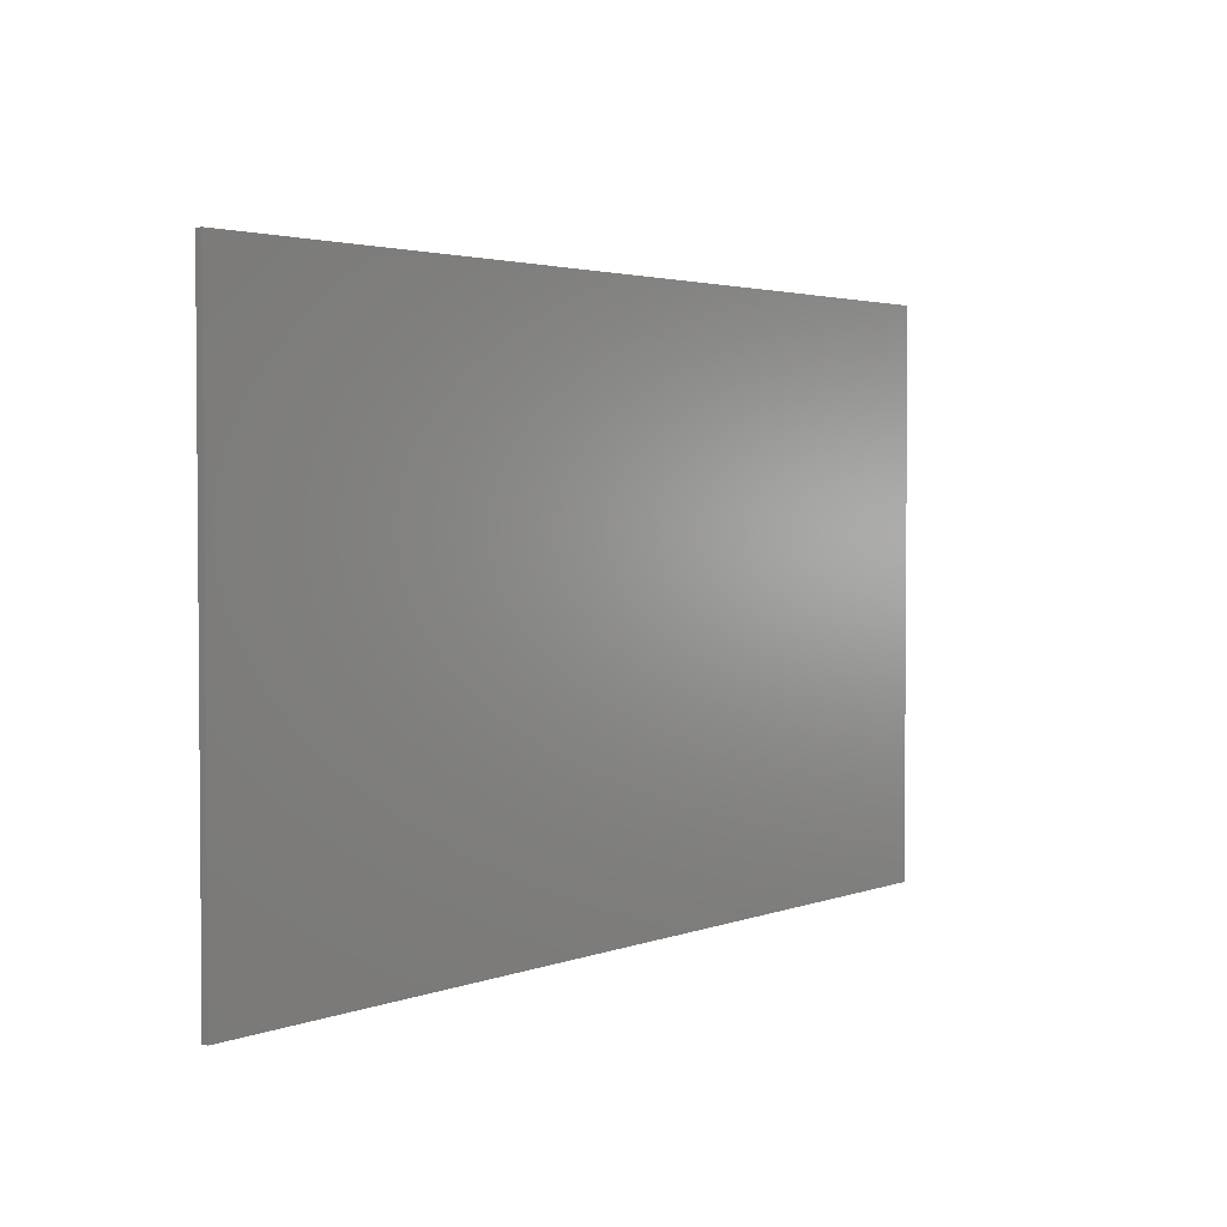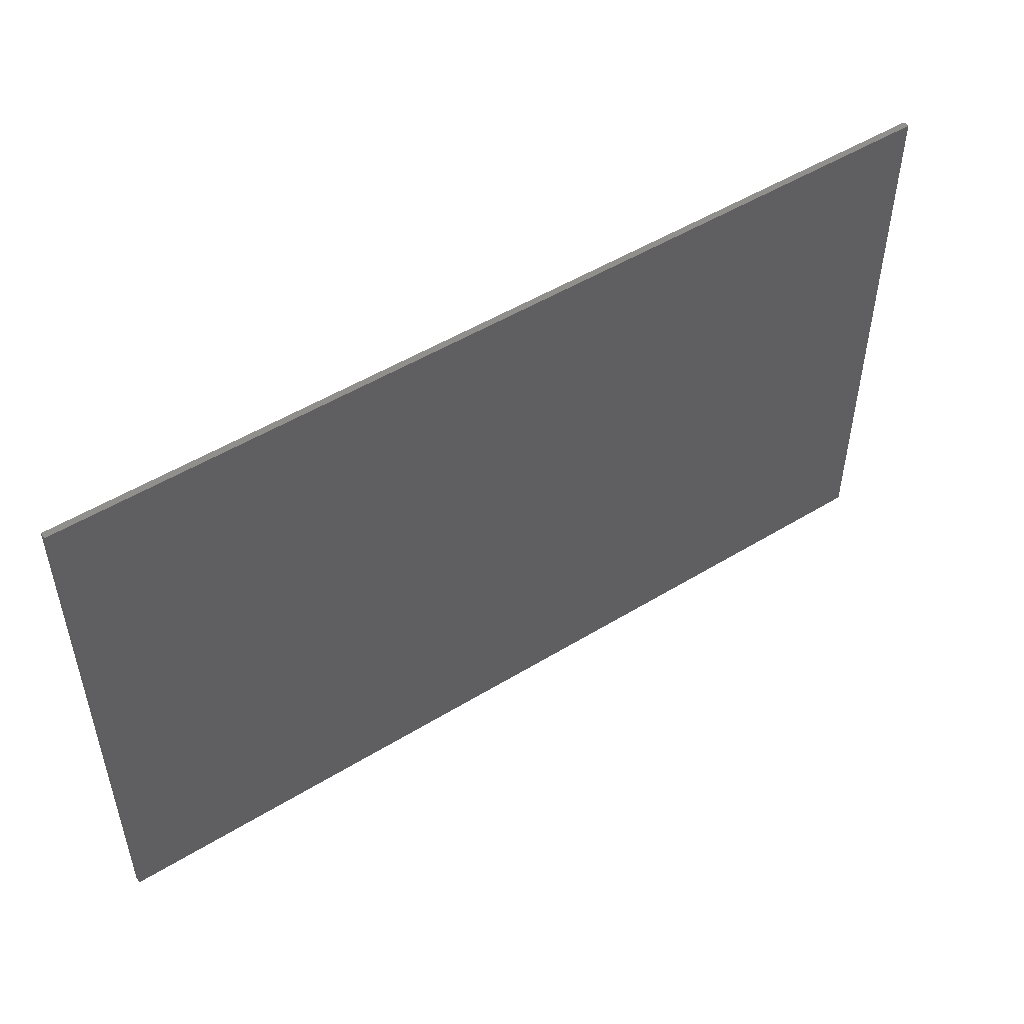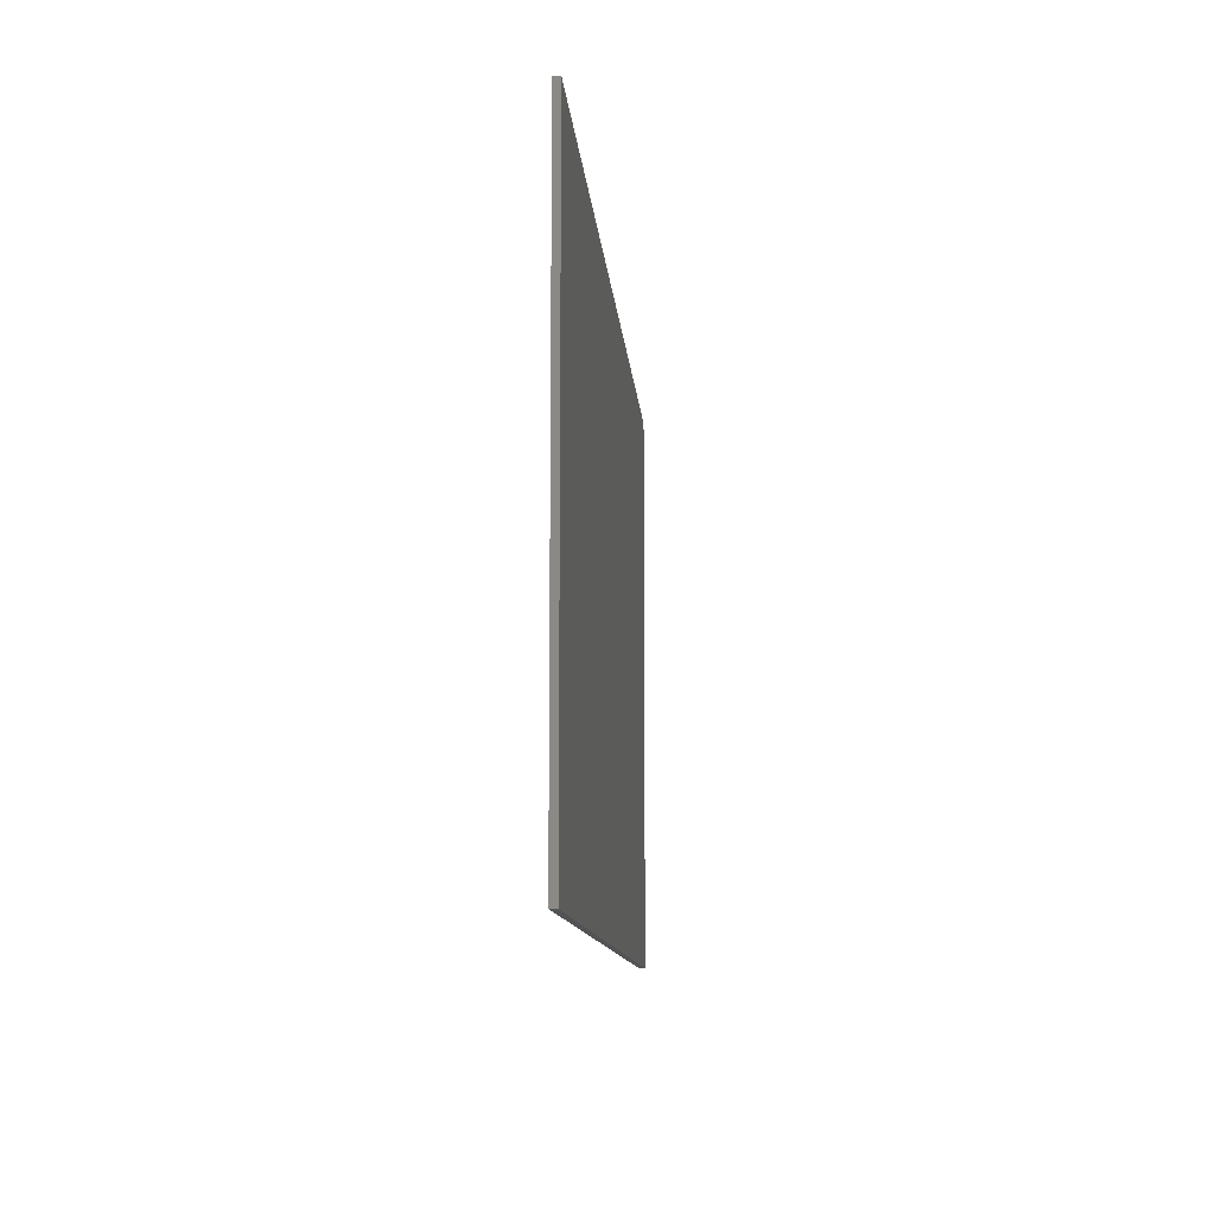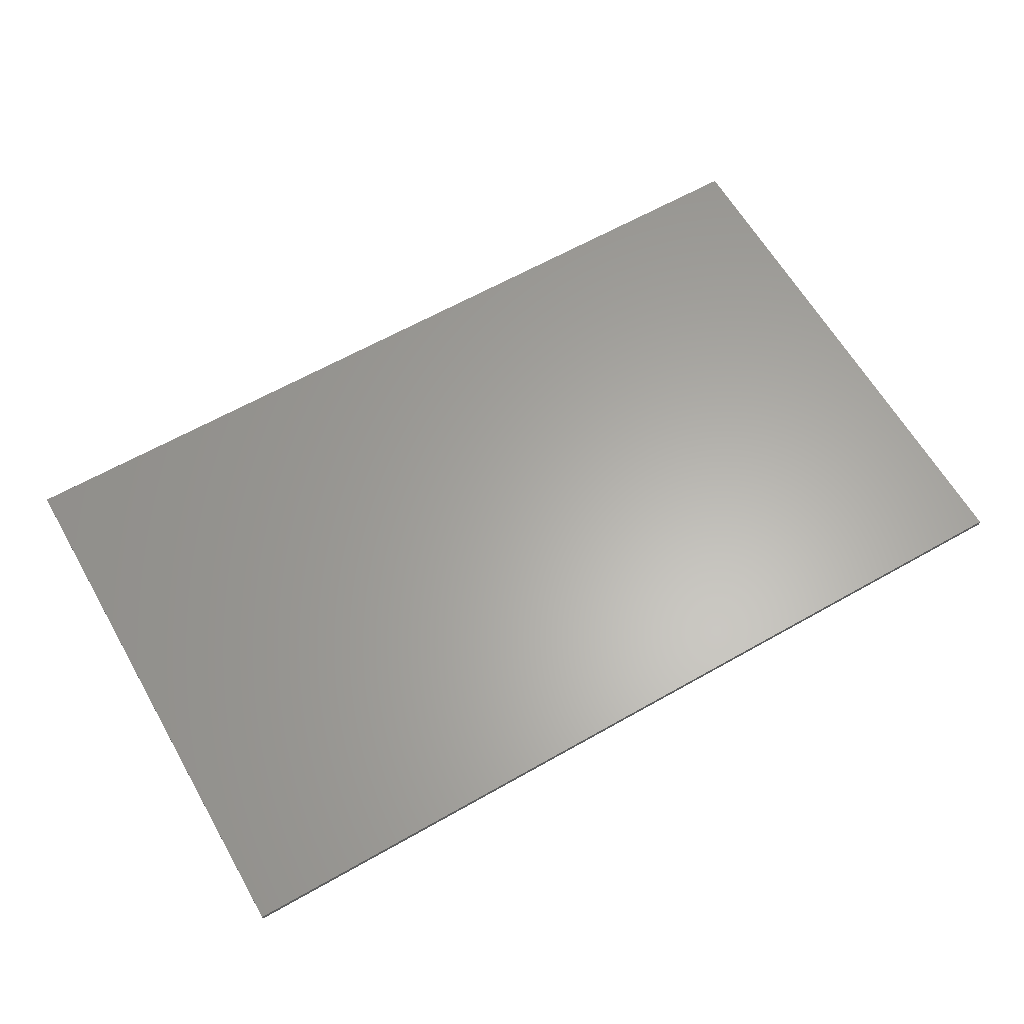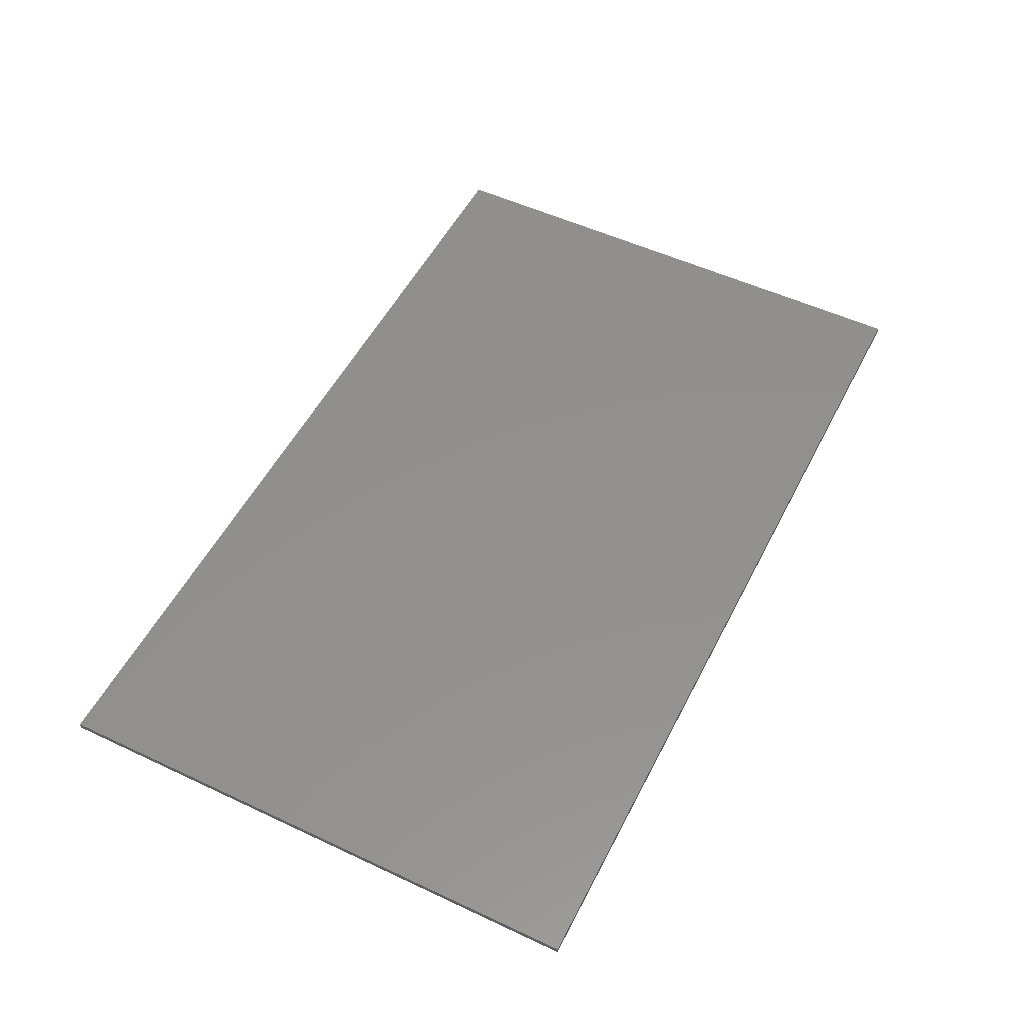
<metadata>
{"format":"stl","ext":"stl","renderer":"f3d","projection":"perspective","resolution":1024,"background":"white","views":[{"elev":2.8,"azim":-52.1,"up":"+Z"},{"elev":50.6,"azim":-33.8,"up":"+Z"},{"elev":-10.6,"azim":-85.7,"up":"+Z"},{"elev":62.8,"azim":-29.9,"up":"+Y"},{"elev":52.9,"azim":116.7,"up":"+Y"}]}
</metadata>
<code>
# stl→obj: 200 verts, 396 faces
v -0.1292 -0.01 -0.122
v -0.1036 -0.01 -0.137
v -0.1036 -0.01 0.03404
v -0.1292 -0.01 0.04904
v -0.1036 -0.01 0.04904
v -0.1974 -0.01 0.108
v -0.01288 -0.01 0.04904
v -0.06608 -0.01 0.01512
v -0.06608 -0.01 -0.02644
v -0.02696 -0.01 0.01512
v 0.00684 -0.01 -0.02324
v 0.00964 -0.01 -0.01264
v 0.00084 -0.01 0.00728
v -0.08108 -0.01 -0.122
v -0.08108 -0.01 -0.137
v -0.06608 -0.01 -0.122
v 0.04684 -0.01 -0.137
v 0.09072 -0.01 -0.1331
v 0.07676 -0.01 -0.1246
v 0.06184 -0.01 -0.122
v 0.06616 -0.01 -0.1128
v 0.05936 -0.01 -0.09828
v 0.05676 -0.01 -0.08328
v 0.0322 -0.01 -0.07544
v 0.01348 -0.01 -0.05272
v 0.02312 -0.01 -0.06292
v 0.02124 -0.01 -0.04332
v 0.1174 -0.01 -0.0996
v 0.1399 -0.01 -0.063
v 0.1205 -0.01 -0.05808
v 0.07056 -0.01 0.01408
v 0.0796 -0.01 0.027
v 0.04088 -0.01 0.02816
v 0.1408 -0.01 -0.021
v 0.164 -0.01 -0.02684
v 0.166 -0.01 -0.0156
v 0.1786 -0.01 -0.03192
v 0.1916 -0.01 -0.03972
v 0.194 -0.01 -0.0156
v 0.194 -0.01 -0.0006
v 0.2026 -0.01 -0.0006
v 0.2057 -0.01 0.0138
v 0.2002 -0.01 0.0152
v 0.1719 -0.01 0.04592
v 0.1848 -0.01 0.03836
v 0.2057 -0.01 0.04904
v 0.2078 -0.01 -0.07368
v 0.262 -0.01 -0.137
v 0.206 -0.01 -0.06072
v 0.2058 -0.01 -0.08692
v 0.1999 -0.01 -0.0994
v 0.1904 -0.01 -0.1101
v 0.1754 -0.01 -0.1251
v 0.1625 -0.01 -0.1332
v 0.72 -0.01 -0.44
v 0.2846 -0.01 -0.137
v 0.1296 -0.01 -0.1399
v 0.147 -0.01 -0.1382
v 0.1083 -0.01 -0.1382
v -0.72 -0.01 -0.44
v 0.01852 -0.01 -0.137
v -0.142 -0.01 -0.137
v -0.1668 -0.01 -0.137
v -0.3708 -0.01 -0.1364
v -0.3708 -0.01 0.09164
v -0.3708 -0.01 0.108
v -0.72 -0.01 0.44
v 0.1219 -0.01 0.0506
v 0.1384 -0.01 0.05204
v 0.72 -0.01 0.44
v 0.1562 -0.01 0.05048
v 0.3562 -0.01 0.04904
v 0.72 0 0.44
v 0.72 0 -0.44
v -0.72 0 -0.44
v -0.72 0 0.44
v 0.3562 -0.01 0.0288
v -0.3211 -0.01 0.06068
v -0.3211 -0.01 0.01056
v -0.206 -0.01 0.01056
v -0.217 -0.01 0.06068
v -0.217 -0.01 0.07708
v -0.1974 -0.01 0.07708
v -0.2256 -0.01 -0.0368
v -0.3211 -0.01 -0.0368
v -0.3211 -0.01 -0.12
v -0.3407 -0.01 -0.12
v -0.3407 -0.01 -0.1364
v -0.2256 -0.01 -0.0204
v -0.206 -0.01 -0.0204
v -0.1668 -0.01 0.03404
v -0.1668 -0.01 0.049
v -0.142 -0.01 -0.122
v 0.00724 -0.01 0.04784
v -0.0174 -0.01 -0.02644
v -0.01052 -0.01 0.01316
v -0.0548 -0.01 -0.061
v -0.06608 -0.01 -0.061
v -0.0422 -0.01 -0.06184
v -0.03192 -0.01 -0.0664
v -0.0204 -0.01 -0.07784
v -0.01312 -0.01 -0.08784
v -0.00408 -0.01 -0.1014
v 0.04684 -0.01 -0.122
v 0.065 -0.01 -0.08328
v 0.065 -0.01 -0.06516
v 0.02124 -0.01 -0.03852
v 0.03624 -0.01 -0.02832
v 0.1664 -0.01 -0.1008
v 0.171 -0.01 -0.0906
v 0.1663 -0.01 -0.07652
v 0.1509 -0.01 -0.0664
v 0.1436 -0.01 -0.1046
v 0.1297 -0.01 -0.1034
v 0.1004 -0.01 -0.05256
v 0.1002 -0.01 -0.08628
v 0.09316 -0.01 -0.06516
v 0.08744 -0.01 -0.0474
v 0.0692 -0.01 -0.03144
v 0.04504 -0.01 -0.0144
v 0.0632 -0.01 -0.01012
v 0.04804 -0.01 0.0024
v 0.06504 -0.01 0.0024
v 0.0462 -0.01 0.01588
v 0.09456 -0.01 0.039
v 0.03256 -0.01 0.03804
v 0.02184 -0.01 0.0444
v 0.107 -0.01 0.0462
v 0.1066 -0.01 0.0152
v 0.09996 -0.01 0.0064
v 0.1066 -0.01 -0.00876
v 0.1184 -0.01 -0.0148
v 0.1243 -0.01 0.01708
v 0.1416 -0.01 0.015
v 0.1541 -0.01 0.00884
v 0.1621 -0.01 -0.0014
v 0.1942 -0.01 0.02792
v 0.2057 -0.01 0.03404
v 0.262 -0.01 0.0138
v 0.2006 -0.01 -0.04936
v 0.3412 -0.01 0.0288
v 0.3412 -0.01 0.0138
v 0.2996 -0.01 0.0138
v 0.2996 -0.01 -0.122
v 0.2846 -0.01 -0.122
v -0.0398 -0.01 -0.046
v -0.0272 -0.01 -0.04684
v 0.02464 -0.01 0.00236
v 0.00188 -0.01 -0.07284
v 0.01092 -0.01 -0.08644
v 0.09176 -0.01 -0.1096
v 0.1057 -0.01 -0.1181
v 0.0782 -0.01 0.00488
v 0.08004 -0.01 0.0174
v 0.1216 -0.01 0.0302
v 0.1393 -0.01 0.03208
v 0.186 -0.01 -0.0756
v 0.1659 -0.01 -0.0514
v 0.277 -0.01 -0.122
v 0.277 -0.01 0.0288
v 0.2207 -0.01 0.03404
v 0.2207 -0.01 0.0288
v 0.08556 -0.01 0.02908
v 0.181 -0.01 -0.0006
v 0.2996 -0.01 0.0288
v -0.08864 -0.01 0.03404
v -0.06608 -0.01 0.03012
v 0.03352 -0.01 -0.122
v -0.1518 -0.01 0.03404
v -0.1518 -0.01 -0.122
v -0.3512 -0.01 0.09164
v -0.3211 -0.01 0.07708
v -0.3512 -0.01 -0.12
v -0.3211 -0.01 -0.0204
v 0.02008 -0.01 -0.013
v 0.1811 -0.01 -0.09024
v 0.1094 -0.01 0.02456
v 0.1775 -0.01 -0.1182
v 0.162 -0.01 -0.1232
v 0.07436 -0.01 -0.08328
v -0.06608 -0.01 -0.046
v -0.0054 -0.01 -0.06284
v -0.00016 -0.01 -0.0442
v -0.01692 -0.01 -0.0514
v -0.01196 -0.01 0.03012
v 0.00448 -0.01 0.02816
v 0.01584 -0.01 0.02228
v 0.08116 -0.01 -0.09776
v 0.1233 -0.01 -0.1232
v 0.1446 -0.01 -0.1249
v 0.1154 -0.01 -0.03756
v 0.1355 -0.01 -0.04308
v 0.1549 -0.01 -0.048
v 0.1024 -0.01 -0.0324
v 0.0842 -0.01 -0.01644
v 0.1813 -0.01 -0.06152
v 0.1566 -0.01 0.03
v 0.1691 -0.01 0.02384
v 0.1771 -0.01 0.0136
v -0.08864 -0.01 -0.122
f 1 2 3
f 4 5 6
f 5 7 6
f 8 9 10
f 11 12 13
f 14 15 16
f 17 18 19
f 20 19 21
f 22 23 24
f 25 26 27
f 28 29 30
f 31 32 33
f 34 35 36
f 37 38 39
f 40 39 41
f 41 42 43
f 44 45 46
f 47 48 49
f 50 48 47
f 51 48 50
f 52 48 51
f 53 48 52
f 54 48 53
f 48 55 56
f 57 55 58
f 55 57 59
f 15 60 61
f 2 60 15
f 62 60 2
f 63 60 62
f 60 64 65
f 66 6 67
f 68 69 70
f 69 71 70
f 46 72 70
f 73 74 75
f 73 75 76
f 67 70 73
f 67 73 76
f 60 67 76
f 60 76 75
f 55 60 75
f 55 75 74
f 70 55 74
f 70 74 73
f 66 67 60
f 66 60 65
f 55 70 72
f 55 72 77
f 78 79 80
f 78 80 81
f 82 81 80
f 82 80 83
f 84 85 86
f 84 86 63
f 86 87 88
f 86 88 63
f 89 84 63
f 89 63 90
f 80 90 63
f 80 63 91
f 83 80 91
f 83 91 92
f 83 92 4
f 83 4 6
f 5 4 1
f 5 1 3
f 93 62 2
f 93 2 1
f 6 7 94
f 6 94 67
f 10 9 95
f 10 95 96
f 13 96 95
f 13 95 11
f 97 98 16
f 97 16 99
f 100 99 16
f 100 16 101
f 102 101 16
f 102 16 103
f 61 103 16
f 61 16 15
f 20 104 17
f 20 17 19
f 59 18 17
f 59 17 55
f 20 21 22
f 20 22 24
f 23 105 106
f 23 106 24
f 26 24 106
f 26 106 27
f 107 27 106
f 107 106 108
f 109 110 111
f 109 111 112
f 113 109 112
f 113 112 29
f 114 113 29
f 114 29 28
f 115 116 28
f 115 28 30
f 117 116 115
f 117 115 118
f 106 117 118
f 106 118 119
f 108 106 119
f 108 119 120
f 120 119 121
f 120 121 122
f 122 121 123
f 122 123 124
f 124 123 31
f 124 31 33
f 33 32 125
f 33 125 126
f 127 126 125
f 127 125 128
f 129 130 131
f 129 131 132
f 133 129 132
f 133 132 34
f 134 133 34
f 134 34 135
f 136 135 34
f 136 34 36
f 36 35 37
f 36 37 39
f 137 43 42
f 137 42 138
f 45 137 138
f 45 138 46
f 71 44 46
f 71 46 70
f 94 127 128
f 94 128 68
f 139 42 41
f 139 41 48
f 49 48 41
f 49 41 140
f 38 140 41
f 38 41 39
f 48 54 58
f 48 58 55
f 77 141 142
f 77 142 55
f 142 143 144
f 142 144 55
f 144 145 56
f 144 56 55
f 55 17 61
f 55 61 60
f 60 63 88
f 60 88 64
f 67 94 68
f 67 68 70
f 89 90 80
f 146 147 95
f 148 120 122
f 149 150 26
f 151 152 28
f 153 130 154
f 155 156 68
f 157 50 47
f 158 37 35
f 145 143 159
f 144 143 145
f 160 161 162
f 160 46 161
f 161 46 138
f 163 125 32
f 40 43 164
f 41 43 40
f 141 72 165
f 77 72 141
f 166 5 3
f 167 166 8
f 8 166 9
f 16 98 14
f 104 24 168
f 20 24 104
f 93 169 170
f 65 171 66
f 172 82 6
f 82 83 6
f 173 79 78
f 173 174 79
f 87 86 85
f 31 123 154
f 12 11 175
f 150 61 168
f 160 162 139
f 176 110 109
f 177 130 129
f 178 179 53
f 52 178 53
f 161 138 162
f 40 164 39
f 105 23 22
f 180 105 22
f 167 8 10
f 181 98 97
f 154 123 153
f 79 174 89
f 79 89 80
f 172 6 66
f 172 66 171
f 9 181 146
f 9 146 95
f 182 25 183
f 182 183 184
f 95 147 184
f 95 184 183
f 183 107 11
f 183 11 95
f 185 94 7
f 185 7 167
f 94 185 186
f 94 186 127
f 25 182 149
f 25 149 26
f 24 26 150
f 24 150 168
f 175 11 107
f 175 107 108
f 175 108 120
f 175 120 148
f 187 126 127
f 187 127 186
f 148 122 124
f 148 124 33
f 33 126 187
f 33 187 148
f 46 160 165
f 46 165 72
f 116 188 151
f 116 151 28
f 180 188 116
f 180 116 117
f 180 117 106
f 180 106 105
f 28 152 189
f 28 189 114
f 114 189 190
f 114 190 113
f 34 191 192
f 34 192 193
f 132 194 191
f 132 191 34
f 130 153 195
f 130 195 131
f 131 195 194
f 131 194 132
f 163 154 130
f 163 130 177
f 125 163 177
f 125 177 128
f 128 177 155
f 128 155 68
f 156 71 69
f 156 69 68
f 113 190 179
f 113 179 109
f 109 179 178
f 109 178 52
f 176 109 52
f 176 52 51
f 176 51 50
f 176 50 157
f 49 196 157
f 49 157 47
f 158 196 38
f 158 38 37
f 196 49 140
f 196 140 38
f 193 158 35
f 193 35 34
f 197 44 71
f 197 71 156
f 44 197 198
f 44 198 45
f 198 199 137
f 198 137 45
f 43 137 199
f 43 199 164
f 1 4 169
f 1 169 93
f 92 91 169
f 92 169 4
f 154 163 32
f 154 32 31
f 143 165 160
f 143 160 159
f 167 7 5
f 167 5 166
f 181 9 166
f 181 166 200
f 181 200 14
f 181 14 98
f 78 172 171
f 78 171 173
f 85 174 173
f 85 173 87
f 91 63 170
f 91 170 169
f 3 2 200
f 3 200 166
f 200 2 15
f 200 15 14
f 185 167 10
f 185 10 96
f 186 185 96
f 186 96 13
f 187 186 13
f 187 13 148
f 148 13 12
f 148 12 175
f 27 107 183
f 27 183 25
f 146 181 97
f 146 97 99
f 147 146 99
f 147 99 100
f 184 147 100
f 184 100 101
f 182 184 101
f 182 101 102
f 149 182 102
f 149 102 103
f 150 149 103
f 150 103 61
f 168 61 17
f 168 17 104
f 162 138 42
f 162 42 139
f 160 139 48
f 160 48 159
f 159 48 56
f 159 56 145
f 195 153 123
f 195 123 121
f 195 121 119
f 195 119 194
f 194 119 118
f 194 118 115
f 191 194 115
f 191 115 30
f 192 191 30
f 192 30 29
f 193 192 29
f 193 29 112
f 158 193 112
f 158 112 111
f 196 158 111
f 196 111 157
f 176 157 111
f 176 111 110
f 155 177 129
f 155 129 133
f 156 155 133
f 156 133 134
f 197 156 134
f 197 134 135
f 198 197 135
f 198 135 136
f 199 198 136
f 199 136 164
f 164 136 36
f 164 36 39
f 188 180 22
f 188 22 21
f 151 188 21
f 151 21 19
f 152 151 19
f 152 19 18
f 189 152 18
f 189 18 59
f 190 189 59
f 190 59 57
f 190 57 58
f 190 58 54
f 179 190 54
f 179 54 53
f 165 143 142
f 165 142 141
f 170 63 62
f 170 62 93
f 65 64 173
f 65 173 171
f 173 64 88
f 173 88 87
f 82 172 78
f 82 78 81
f 89 174 85
f 89 85 84

</code>
